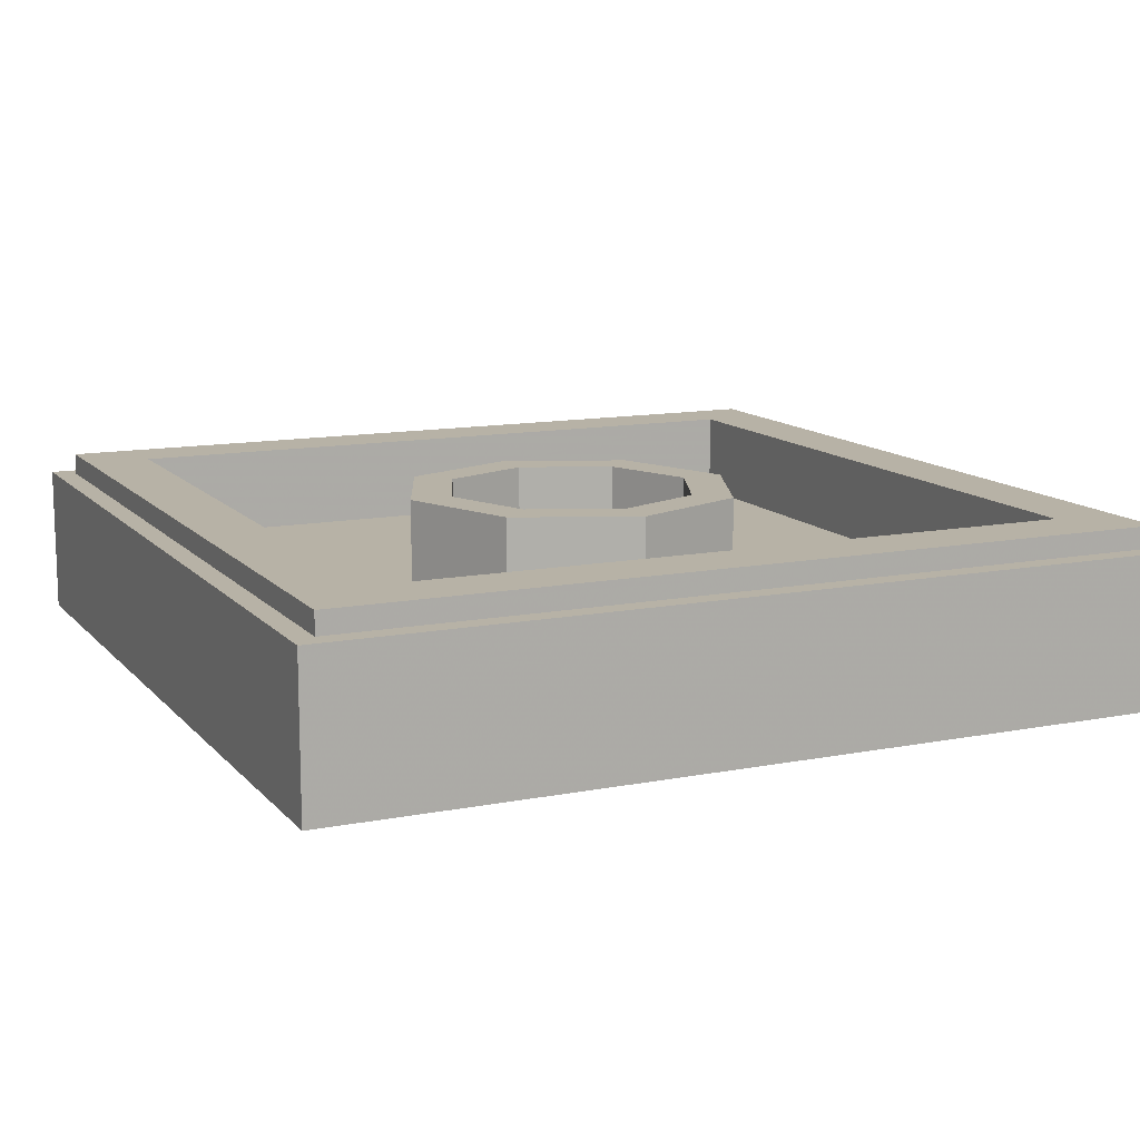
<metadata>
{"format":"obj","ext":"obj","renderer":"f3d","projection":"perspective","resolution":1024,"background":"white","views":[{"elev":12.3,"azim":-114.7,"up":"+Y"}]}
</metadata>
<code>
v -1 0.35 1
v -1 0 1
v 1 0 1
v 1 0.35 1
v -1 0.35 -1
v -1 0 -1
v -1 0 1
v -1 0.35 1
v 1 0.35 -1
v 1 0 -1
v -1 0 -1
v -1 0.35 -1
v 1 0.35 1
v 1 0 1
v 1 0 -1
v 1 0.35 -1
v -0.95 0.4 0.95
v -0.95 0.35 0.95
v 0.95 0.35 0.95
v 0.95 0.4 0.95
v -0.95 0.4 -0.95
v -0.95 0.35 -0.95
v -0.95 0.35 0.95
v -0.95 0.4 0.95
v 0.95 0.4 -0.95
v 0.95 0.35 -0.95
v -0.95 0.35 -0.95
v -0.95 0.4 -0.95
v 0.95 0.4 0.95
v 0.95 0.35 0.95
v 0.95 0.35 -0.95
v 0.95 0.4 -0.95
v -0.8 0.4 0.8
v -0.8 0.2 0.8
v 0.8 0.2 0.8
v 0.8 0.4 0.8
v -0.8 0.4 -0.8
v -0.8 0.2 -0.8
v -0.8 0.2 0.8
v -0.8 0.4 0.8
v 0.8 0.4 -0.8
v 0.8 0.2 -0.8
v -0.8 0.2 -0.8
v -0.8 0.4 -0.8
v 0.8 0.4 0.8
v 0.8 0.2 0.8
v 0.8 0.2 -0.8
v 0.8 0.4 -0.8
v 0.2121 0.4 0.2121
v 0.3 0.4 0
v 0.3 0.2 0
v 0.2121 0.2 0.2121
v 0 0.4 0.3
v 0.2121 0.4 0.2121
v 0.2121 0.2 0.2121
v 0 0.2 0.3
v -0.2121 0.4 0.2121
v 0 0.4 0.3
v 0 0.2 0.3
v -0.2121 0.2 0.2121
v -0.3 0.4 0
v -0.2121 0.4 0.2121
v -0.2121 0.2 0.2121
v -0.3 0.2 0
v -0.2121 0.4 -0.2121
v -0.3 0.4 0
v -0.3 0.2 0
v -0.2121 0.2 -0.2121
v 0 0.4 -0.3
v -0.2121 0.4 -0.2121
v -0.2121 0.2 -0.2121
v 0 0.2 -0.3
v 0.2121 0.4 -0.2121
v 0 0.4 -0.3
v 0 0.2 -0.3
v 0.2121 0.2 -0.2121
v 0.3 0.4 0
v 0.2121 0.4 -0.2121
v 0.2121 0.2 -0.2121
v 0.3 0.2 0
v 0.2828 0.4 0.2828
v 0.4 0.4 0
v 0.4 0.2 0
v 0.2828 0.2 0.2828
v 0 0.4 0.4
v 0.2828 0.4 0.2828
v 0.2828 0.2 0.2828
v 0 0.2 0.4
v -0.2828 0.4 0.2828
v 0 0.4 0.4
v 0 0.2 0.4
v -0.2828 0.2 0.2828
v -0.4 0.4 0
v -0.2828 0.4 0.2828
v -0.2828 0.2 0.2828
v -0.4 0.2 0
v -0.2828 0.4 -0.2828
v -0.4 0.4 0
v -0.4 0.2 0
v -0.2828 0.2 -0.2828
v 0 0.4 -0.4
v -0.2828 0.4 -0.2828
v -0.2828 0.2 -0.2828
v 0 0.2 -0.4
v 0.2828 0.4 -0.2828
v 0 0.4 -0.4
v 0 0.2 -0.4
v 0.2828 0.2 -0.2828
v 0.4 0.4 0
v 0.2828 0.4 -0.2828
v 0.2828 0.2 -0.2828
v 0.4 0.2 0
v 0.4 0.4 0
v 0.2828 0.4 0.2828
v 0.2121 0.4 0.2121
v 0.3 0.4 0
v 0.2828 0.4 0.2828
v 0 0.4 0.4
v 0 0.4 0.3
v 0.2121 0.4 0.2121
v 0 0.4 0.4
v -0.2828 0.4 0.2828
v -0.2121 0.4 0.2121
v 0 0.4 0.3
v -0.2828 0.4 0.2828
v -0.4 0.4 0
v -0.3 0.4 0
v -0.2121 0.4 0.2121
v -0.4 0.4 0
v -0.2828 0.4 -0.2828
v -0.2121 0.4 -0.2121
v -0.3 0.4 0
v -0.2828 0.4 -0.2828
v 0 0.4 -0.4
v 0 0.4 -0.3
v -0.2121 0.4 -0.2121
v 0 0.4 -0.4
v 0.2828 0.4 -0.2828
v 0.2121 0.4 -0.2121
v 0 0.4 -0.3
v 0.2828 0.4 -0.2828
v 0.4 0.4 0
v 0.3 0.4 0
v 0.2121 0.4 -0.2121
v 0 0.2 0
v 0.3 0.2 0
v 0.2121 0.2 0.2121
v 0 0.2 0
v 0.2121 0.2 0.2121
v 0 0.2 0.3
v 0 0.2 0
v 0 0.2 0.3
v -0.2121 0.2 0.2121
v 0 0.2 0
v -0.2121 0.2 0.2121
v -0.3 0.2 0
v 0 0.2 0
v -0.3 0.2 0
v -0.2121 0.2 -0.2121
v 0 0.2 0
v -0.2121 0.2 -0.2121
v 0 0.2 -0.3
v 0 0.2 0
v 0 0.2 -0.3
v 0.2121 0.2 -0.2121
v 0 0.2 0
v 0.2121 0.2 -0.2121
v 0.3 0.2 0
v 0.4 0.2 0.4
v 0.2828 0.2 0.2828
v 0.4 0.2 0
v 0.4 0.2 0.4
v 0 0.2 0.4
v 0.2828 0.2 0.2828
v -0.4 0.2 0.4
v -0.2828 0.2 0.2828
v 0 0.2 0.4
v -0.4 0.2 0.4
v -0.4 0.2 0
v -0.2828 0.2 0.2828
v -0.4 0.2 -0.4
v -0.2828 0.2 -0.2828
v -0.4 0.2 0
v -0.4 0.2 -0.4
v 0 0.2 -0.4
v -0.2828 0.2 -0.2828
v 0.4 0.2 -0.4
v 0.2828 0.2 -0.2828
v 0 0.2 -0.4
v 0.4 0.2 -0.4
v 0.4 0.2 0
v 0.2828 0.2 -0.2828
v -0.95 0.35 -0.95
v 0.95 0.35 -0.95
v 1 0.35 -1
v -1 0.35 -1
v 1 0.35 -1
v 0.95 0.35 -0.95
v 0.95 0.35 0.95
v 1 0.35 1
v 1 0.35 1
v 0.95 0.35 0.95
v -0.95 0.35 0.95
v -1 0.35 1
v -1 0.35 1
v -0.95 0.35 0.95
v -0.95 0.35 -0.95
v -1 0.35 -1
v -0.8 0.4 -0.8
v 0.8 0.4 -0.8
v 0.95 0.4 -0.95
v -0.95 0.4 -0.95
v 0.95 0.4 -0.95
v 0.8 0.4 -0.8
v 0.8 0.4 0.8
v 0.95 0.4 0.95
v 0.95 0.4 0.95
v 0.8 0.4 0.8
v -0.8 0.4 0.8
v -0.95 0.4 0.95
v -0.95 0.4 0.95
v -0.8 0.4 0.8
v -0.8 0.4 -0.8
v -0.95 0.4 -0.95
v -0.4 0.2 -0.4
v 0.4 0.2 -0.4
v 0.8 0.2 -0.8
v -0.8 0.2 -0.8
v 0.8 0.2 -0.8
v 0.4 0.2 -0.4
v 0.4 0.2 0.4
v 0.8 0.2 0.8
v 0.8 0.2 0.8
v 0.4 0.2 0.4
v -0.4 0.2 0.4
v -0.8 0.2 0.8
v -0.8 0.2 0.8
v -0.4 0.2 0.4
v -0.4 0.2 -0.4
v -0.8 0.2 -0.8
v 0.4 0 -0.535
v 0.405 0 -0.52
v 0.38 0 -0.5
v 0.355 0 -0.535
v 0.31 0 -0.52
v 0.355 0 -0.535
v 0.38 0 -0.5
v 0.365 0 -0.48
v 0.26 0 -0.495
v 0.31 0 -0.52
v 0.365 0 -0.48
v 0.355 0 -0.44
v 0.21 0 -0.46
v 0.26 0 -0.495
v 0.355 0 -0.44
v 0.355 0 -0.41
v 0.165 0 -0.42
v 0.21 0 -0.46
v 0.355 0 -0.41
v 0.125 0 -0.365
v 0.355 0 -0.41
v 0.36 0 -0.375
v 0.125 0 -0.365
v 0.125 0 -0.365
v 0.36 0 -0.375
v 0.385 0 -0.33
v 0.11 0 -0.325
v 0.08 0 -0.36
v 0.125 0 -0.365
v 0.11 0 -0.325
v 0.03 0 -0.35
v -0.025 0 -0.33
v 0.03 0 -0.35
v 0.11 0 -0.325
v -0.05 0 -0.315
v -0.05 0 -0.315
v 0.11 0 -0.325
v 0.105 0 -0.275
v 0.105 0 -0.275
v 0.11 0 -0.325
v 0.385 0 -0.33
v 0.41 0 -0.295
v 0.105 0 -0.22
v 0.105 0 -0.275
v 0.41 0 -0.295
v 0.435 0 -0.245
v -0.05 0 -0.315
v 0.105 0 -0.275
v 0.105 0 -0.22
v -0.06 0 -0.295
v -0.1 0 -0.31
v -0.05 0 -0.315
v -0.06 0 -0.295
v -0.15 0 -0.3
v -0.215 0 -0.28
v -0.15 0 -0.3
v -0.06 0 -0.295
v -0.07 0 -0.265
v 0.105 0 -0.22
v -0.07 0 -0.265
v -0.06 0 -0.295
v -0.095 0 -0.23
v -0.07 0 -0.265
v 0.105 0 -0.22
v -0.215 0 -0.28
v -0.07 0 -0.265
v -0.095 0 -0.23
v -0.275 0 -0.255
v -0.325 0 -0.215
v -0.275 0 -0.255
v -0.095 0 -0.23
v -0.115 0 -0.205
v -0.115 0 -0.205
v -0.095 0 -0.23
v 0.105 0 -0.22
v -0.13 0 -0.17
v -0.325 0 -0.215
v -0.115 0 -0.205
v -0.13 0 -0.17
v -0.36 0 -0.175
v -0.395 0 -0.12
v -0.36 0 -0.175
v -0.13 0 -0.17
v -0.135 0 -0.125
v -0.135 0 -0.125
v -0.13 0 -0.17
v 0.105 0 -0.22
v 0.11 0 -0.145
v 0.11 0 -0.145
v 0.105 0 -0.22
v 0.435 0 -0.245
v 0.455 0 -0.2
v 0.125 0 -0.09
v 0.11 0 -0.145
v 0.455 0 -0.2
v 0.47 0 -0.15
v -0.135 0 -0.125
v 0.11 0 -0.145
v 0.125 0 -0.09
v -0.13 0 -0.065
v -0.135 0 -0.125
v -0.13 0 -0.065
v -0.395 0 -0.12
v -0.115 0 0.005
v -0.13 0 -0.065
v 0.125 0 -0.09
v -0.395 0 -0.12
v -0.13 0 -0.065
v -0.115 0 0.005
v -0.415 0 -0.07
v -0.43 0 -0.015
v -0.415 0 -0.07
v -0.115 0 0.005
v -0.435 0 0.04
v -0.1 0 0.09
v -0.115 0 0.005
v 0.125 0 -0.09
v 0.15 0 -0.035
v -0.435 0 0.04
v -0.115 0 0.005
v -0.1 0 0.09
v -0.435 0 0.095
v -0.425 0 0.145
v -0.435 0 0.095
v -0.1 0 0.09
v -0.095 0 0.155
v 0.15 0 -0.035
v 0.125 0 -0.09
v 0.47 0 -0.15
v 0.475 0 -0.085
v 0.175 0 0.005
v 0.15 0 -0.035
v 0.475 0 -0.085
v 0.2 0 0.04
v 0.15 0 -0.035
v 0.175 0 0.005
v -0.1 0 0.09
v -0.1 0 0.09
v 0.175 0 0.005
v 0.2 0 0.04
v 0.195 0 0.075
v -0.1 0 0.09
v 0.195 0 0.075
v 0.185 0 0.135
v -0.095 0 0.155
v -0.42 0 0.19
v -0.425 0 0.145
v -0.095 0 0.155
v -0.095 0 0.235
v -0.095 0 0.155
v 0.185 0 0.135
v 0.17 0 0.2
v -0.095 0 0.235
v -0.42 0 0.24
v -0.42 0 0.19
v -0.095 0 0.235
v -0.1 0 0.26
v -0.42 0 0.24
v -0.1 0 0.26
v -0.115 0 0.295
v -0.145 0 0.34
v -0.425 0 0.285
v -0.42 0 0.24
v -0.145 0 0.34
v -0.175 0 0.375
v -0.425 0 0.285
v -0.175 0 0.375
v -0.22 0 0.42
v -0.43 0 0.325
v -0.445 0 0.37
v -0.43 0 0.325
v -0.22 0 0.42
v -0.26 0 0.455
v -0.445 0 0.37
v -0.26 0 0.455
v -0.3 0 0.48
v -0.34 0 0.5
v -0.445 0 0.37
v -0.34 0 0.5
v -0.395 0 0.52
v -0.46 0 0.41
v -0.485 0 0.445
v -0.46 0 0.41
v -0.395 0 0.52
v -0.52 0 0.48
v -0.485 0 0.445
v -0.395 0 0.52
v -0.435 0 0.53
v -0.52 0 0.48
v -0.435 0 0.53
v -0.475 0 0.535
v -0.515 0 0.535
v -0.54 0 0.5
v -0.52 0 0.48
v -0.515 0 0.535
v -0.535 0 0.525
v -0.465 0 0.615
v -0.535 0 0.525
v -0.515 0 0.535
v -0.615 0 0.465
v -0.535 0 0.525
v -0.465 0 0.615
v -0.54 0 0.5
v -0.535 0 0.525
v -0.615 0 0.465
v -0.615 0 0.465
v -0.52 0 0.48
v -0.54 0 0.5
v -0.485 0 0.445
v -0.52 0 0.48
v -0.615 0 0.465
v -0.46 0 0.41
v -0.445 0 0.37
v -0.46 0 0.41
v -0.615 0 0.465
v -0.43 0 0.325
v -0.425 0 0.285
v -0.43 0 0.325
v -0.615 0 0.465
v -0.42 0 0.24
v -0.42 0 0.19
v -0.42 0 0.24
v -0.615 0 0.465
v -0.425 0 0.145
v -0.435 0 0.095
v -0.425 0 0.145
v -0.615 0 0.465
v -0.435 0 0.04
v -0.435 0 0.095
v -0.615 0 0.465
v -0.615 0 -0.465
v -0.43 0 -0.015
v -0.435 0 0.04
v -0.615 0 -0.465
v -0.615 0 -0.465
v -0.415 0 -0.07
v -0.43 0 -0.015
v -0.395 0 -0.12
v -0.415 0 -0.07
v -0.615 0 -0.465
v -0.615 0 -0.465
v -0.36 0 -0.175
v -0.395 0 -0.12
v -0.325 0 -0.215
v -0.36 0 -0.175
v -0.615 0 -0.465
v -0.615 0 -0.465
v -0.275 0 -0.255
v -0.325 0 -0.215
v -0.215 0 -0.28
v -0.275 0 -0.255
v -0.615 0 -0.465
v -0.465 0 -0.615
v -0.215 0 -0.28
v -0.465 0 -0.615
v -0.15 0 -0.3
v -0.15 0 -0.3
v -0.465 0 -0.615
v -0.1 0 -0.31
v -0.05 0 -0.315
v -0.1 0 -0.31
v -0.465 0 -0.615
v -0.025 0 -0.33
v -0.025 0 -0.33
v -0.465 0 -0.615
v 0.03 0 -0.35
v 0.03 0 -0.35
v -0.465 0 -0.615
v 0.08 0 -0.36
v 0.125 0 -0.365
v 0.08 0 -0.36
v -0.465 0 -0.615
v 0.165 0 -0.42
v 0.165 0 -0.42
v -0.465 0 -0.615
v 0.21 0 -0.46
v 0.21 0 -0.46
v -0.465 0 -0.615
v 0.26 0 -0.495
v 0.26 0 -0.495
v -0.465 0 -0.615
v 0.31 0 -0.52
v 0.355 0 -0.535
v 0.31 0 -0.52
v -0.465 0 -0.615
v 0.465 0 -0.615
v 0.465 0 -0.615
v 0.4 0 -0.535
v 0.355 0 -0.535
v 0.405 0 -0.52
v 0.4 0 -0.535
v 0.465 0 -0.615
v 0.615 0 -0.465
v 0.38 0 -0.5
v 0.405 0 -0.52
v 0.615 0 -0.465
v 0.365 0 -0.48
v 0.355 0 -0.44
v 0.365 0 -0.48
v 0.615 0 -0.465
v 0.355 0 -0.41
v 0.36 0 -0.375
v 0.355 0 -0.41
v 0.615 0 -0.465
v 0.385 0 -0.33
v 0.385 0 -0.33
v 0.615 0 -0.465
v 0.41 0 -0.295
v 0.41 0 -0.295
v 0.615 0 -0.465
v 0.435 0 -0.245
v 0.435 0 -0.245
v 0.615 0 -0.465
v 0.455 0 -0.2
v 0.455 0 -0.2
v 0.615 0 -0.465
v 0.47 0 -0.15
v 0.475 0 -0.085
v 0.47 0 -0.15
v 0.615 0 -0.465
v 0.615 0 0.465
v 0.615 0 0.465
v 0.47 0 -0.015
v 0.475 0 -0.085
v 0.46 0 0.07
v 0.47 0 -0.015
v 0.615 0 0.465
v 0.615 0 0.465
v 0.45 0 0.105
v 0.46 0 0.07
v 0.43 0 0.15
v 0.45 0 0.105
v 0.615 0 0.465
v 0.615 0 0.465
v 0.4 0 0.195
v 0.43 0 0.15
v 0.355 0 0.24
v 0.4 0 0.195
v 0.615 0 0.465
v 0.615 0 0.465
v 0.315 0 0.27
v 0.355 0 0.24
v 0.28 0 0.295
v 0.315 0 0.27
v 0.615 0 0.465
v 0.24 0 0.315
v 0.28 0 0.295
v 0.615 0 0.465
v 0.465 0 0.615
v 0.11 0 0.35
v 0.24 0 0.315
v 0.465 0 0.615
v 0.08 0 0.39
v 0.235 0 0.305
v 0.24 0 0.315
v 0.11 0 0.35
v 0.13 0 0.315
v 0.235 0 0.305
v 0.13 0 0.315
v 0.15 0 0.27
v 0.245 0 0.275
v 0.26 0 0.25
v 0.245 0 0.275
v 0.15 0 0.27
v 0.17 0 0.2
v 0.27 0 0.225
v 0.26 0 0.25
v 0.17 0 0.2
v 0.27 0 0.195
v 0.265 0 0.16
v 0.27 0 0.195
v 0.17 0 0.2
v 0.185 0 0.135
v 0.255 0 0.13
v 0.265 0 0.16
v 0.185 0 0.135
v 0.235 0 0.085
v 0.185 0 0.135
v 0.195 0 0.075
v 0.235 0 0.085
v 0.235 0 0.085
v 0.195 0 0.075
v 0.2 0 0.04
v 0.045 0 0.425
v 0.08 0 0.39
v 0.465 0 0.615
v 0.465 0 0.615
v 0.01 0 0.45
v 0.045 0 0.425
v -0.035 0 0.47
v 0.01 0 0.45
v 0.465 0 0.615
v 0.465 0 0.615
v -0.08 0 0.485
v -0.035 0 0.47
v -0.115 0 0.495
v -0.08 0 0.485
v 0.465 0 0.615
v -0.465 0 0.615
v -0.13 0 0.475
v -0.115 0 0.495
v -0.465 0 0.615
v -0.34 0 0.5
v -0.34 0 0.5
v -0.3 0 0.48
v -0.13 0 0.475
v -0.13 0 0.475
v -0.3 0 0.48
v -0.26 0 0.455
v -0.115 0 0.435
v -0.115 0 0.435
v -0.26 0 0.455
v -0.22 0 0.42
v -0.1 0 0.395
v -0.1 0 0.395
v -0.22 0 0.42
v -0.175 0 0.375
v -0.09 0 0.355
v -0.09 0 0.355
v -0.175 0 0.375
v -0.145 0 0.34
v -0.085 0 0.305
v -0.085 0 0.305
v -0.145 0 0.34
v -0.115 0 0.295
v -0.085 0 0.27
v -0.115 0 0.295
v -0.1 0 0.26
v -0.085 0 0.27
v -0.085 0 0.27
v -0.1 0 0.26
v -0.095 0 0.235
v -0.34 0 0.5
v -0.465 0 0.615
v -0.395 0 0.52
v -0.395 0 0.52
v -0.465 0 0.615
v -0.435 0 0.53
v -0.435 0 0.53
v -0.465 0 0.615
v -0.475 0 0.535
v -0.475 0 0.535
v -0.465 0 0.615
v -0.515 0 0.535
v -0.095 0 0.235
v 0.17 0 0.2
v 0.15 0 0.27
v 0.13 0 0.315
v 0.13 0 0.315
v -0.085 0 0.27
v -0.095 0 0.235
v -0.085 0 0.305
v -0.085 0 0.27
v 0.13 0 0.315
v -0.09 0 0.355
v -0.085 0 0.305
v 0.13 0 0.315
v 0.11 0 0.35
v -0.09 0 0.355
v 0.11 0 0.35
v 0.08 0 0.39
v 0.045 0 0.425
v -0.1 0 0.395
v -0.09 0 0.355
v 0.045 0 0.425
v -0.115 0 0.435
v -0.1 0 0.395
v 0.045 0 0.425
v 0.01 0 0.45
v -0.115 0 0.435
v 0.01 0 0.45
v -0.035 0 0.47
v -0.08 0 0.485
v -0.115 0 0.435
v -0.08 0 0.485
v -0.115 0 0.495
v -0.13 0 0.475
v 0.2 0 0.04
v 0.475 0 -0.085
v 0.47 0 -0.015
v 0.235 0 0.085
v 0.235 0 0.085
v 0.47 0 -0.015
v 0.46 0 0.07
v 0.255 0 0.13
v 0.255 0 0.13
v 0.46 0 0.07
v 0.45 0 0.105
v 0.43 0 0.15
v 0.265 0 0.16
v 0.255 0 0.13
v 0.43 0 0.15
v 0.4 0 0.195
v 0.265 0 0.16
v 0.4 0 0.195
v 0.355 0 0.24
v 0.27 0 0.195
v 0.27 0 0.195
v 0.355 0 0.24
v 0.315 0 0.27
v 0.27 0 0.225
v 0.26 0 0.25
v 0.27 0 0.225
v 0.315 0 0.27
v 0.28 0 0.295
v 0.245 0 0.275
v 0.26 0 0.25
v 0.28 0 0.295
v 0.235 0 0.305
v 0.24 0 0.315
v 0.235 0 0.305
v 0.28 0 0.295
v -0.465 0 0.615
v -0.5711 0 0.5711
v -0.615 0 0.465
v -0.615 0 -0.465
v -0.5711 0 -0.5711
v -0.465 0 -0.615
v 0.465 0 -0.615
v 0.5711 0 -0.5711
v 0.615 0 -0.465
v 0.615 0 0.465
v 0.5711 0 0.5711
v 0.465 0 0.615
v 0.615 0 0.615
v 0.5711 0 0.5711
v 0.615 0 0.465
v 0.615 0 0.615
v 0.465 0 0.615
v 0.5711 0 0.5711
v -0.615 0 0.615
v -0.5711 0 0.5711
v -0.465 0 0.615
v -0.615 0 0.615
v -0.615 0 0.465
v -0.5711 0 0.5711
v -0.615 0 -0.615
v -0.5711 0 -0.5711
v -0.615 0 -0.465
v -0.615 0 -0.615
v -0.465 0 -0.615
v -0.5711 0 -0.5711
v 0.615 0 -0.615
v 0.5711 0 -0.5711
v 0.465 0 -0.615
v 0.615 0 -0.615
v 0.615 0 -0.465
v 0.5711 0 -0.5711
v -1 0 -1
v -0.615 0 -0.615
v -0.615 0 0.615
v -1 0 1
v 1 0 -1
v 0.615 0 -0.615
v -0.615 0 -0.615
v -1 0 -1
v 1 0 1
v 0.615 0 0.615
v 0.615 0 -0.615
v 1 0 -1
v -1 0 1
v -0.615 0 0.615
v 0.615 0 0.615
v 1 0 1
g mesh1772484
f 1 2 3
f 3 4 1
f 5 6 7
f 7 8 5
f 9 10 11
f 11 12 9
f 13 14 15
f 15 16 13
g mesh1772486
f 17 18 19
f 19 20 17
f 21 22 23
f 23 24 21
f 25 26 27
f 27 28 25
f 29 30 31
f 31 32 29
g mesh1772488
f 33 35 34
f 35 33 36
f 37 39 38
f 39 37 40
f 41 43 42
f 43 41 44
f 45 47 46
f 47 45 48
g mesh1772495
f 49 50 51
f 51 52 49
f 53 54 55
f 55 56 53
f 57 58 59
f 59 60 57
f 61 62 63
f 63 64 61
f 65 66 67
f 67 68 65
f 69 70 71
f 71 72 69
f 73 74 75
f 75 76 73
f 77 78 79
f 79 80 77
g mesh1772497
f 81 83 82
f 83 81 84
f 85 87 86
f 87 85 88
f 89 91 90
f 91 89 92
f 93 95 94
f 95 93 96
f 97 99 98
f 99 97 100
f 101 103 102
f 103 101 104
f 105 107 106
f 107 105 108
f 109 111 110
f 111 109 112
g mesh1772499
f 113 115 114
f 115 113 116
f 117 119 118
f 119 117 120
f 121 123 122
f 123 121 124
f 125 127 126
f 127 125 128
f 129 131 130
f 131 129 132
f 133 135 134
f 135 133 136
f 137 139 138
f 139 137 140
f 141 143 142
f 143 141 144
g mesh1772502
f 145 147 146
f 148 150 149
f 151 153 152
f 154 156 155
f 157 159 158
f 160 162 161
f 163 165 164
f 166 168 167
g mesh1772504
f 169 171 170
f 172 174 173
f 175 177 176
f 178 180 179
f 181 183 182
f 184 186 185
f 187 189 188
f 190 192 191
g mesh1772506
f 193 194 195
f 195 196 193
f 197 198 199
f 199 200 197
f 201 202 203
f 203 204 201
f 205 206 207
f 207 208 205
g mesh1772507
f 209 210 211
f 211 212 209
f 213 214 215
f 215 216 213
f 217 218 219
f 219 220 217
f 221 222 223
f 223 224 221
g mesh1772508
f 225 226 227
f 227 228 225
f 229 230 231
f 231 232 229
f 233 234 235
f 235 236 233
f 237 238 239
f 239 240 237
g mesh1772510
f 241 242 243
f 243 244 241
f 245 246 247
f 247 248 245
f 249 250 251
f 251 252 249
f 253 254 255
f 255 256 253
f 257 258 259
f 259 260 257
f 261 262 263
f 264 265 266
f 266 267 264
f 268 269 270
f 270 271 268
f 272 273 274
f 274 275 272
f 276 277 278
f 279 280 281
f 281 282 279
f 283 284 285
f 285 286 283
f 287 288 289
f 289 290 287
f 291 292 293
f 293 294 291
f 295 296 297
f 297 298 295
f 299 300 301
f 302 303 304
f 305 306 307
f 307 308 305
f 309 310 311
f 311 312 309
f 313 314 315
f 315 316 313
f 317 318 319
f 319 320 317
f 321 322 323
f 323 324 321
f 325 326 327
f 327 328 325
f 329 330 331
f 331 332 329
f 333 334 335
f 335 336 333
f 337 338 339
f 339 340 337
f 341 342 343
f 344 345 346
f 347 348 349
f 349 350 347
f 351 352 353
f 353 354 351
f 355 356 357
f 357 358 355
f 359 360 361
f 361 362 359
f 363 364 365
f 365 366 363
f 367 368 369
f 369 370 367
f 371 372 373
f 373 374 371
f 375 376 377
f 378 379 380
f 380 381 378
f 382 383 384
f 384 385 382
f 386 387 388
f 388 389 386
f 390 391 392
f 392 393 390
f 394 395 396
f 396 397 394
f 398 399 400
f 400 401 398
f 402 403 404
f 404 405 402
f 406 407 408
f 408 409 406
f 410 411 412
f 412 413 410
f 414 415 416
f 416 417 414
f 418 419 420
f 420 421 418
f 422 423 424
f 425 426 427
f 427 428 425
f 429 430 431
f 431 432 429
f 433 434 435
f 435 436 433
f 437 438 439
f 440 441 442
f 443 444 445
f 446 447 448
f 449 450 451
f 451 452 449
f 453 454 455
f 455 456 453
f 457 458 459
f 459 460 457
f 461 462 463
f 463 464 461
f 465 466 467
f 468 469 470
f 470 471 468
f 472 473 474
f 475 476 477
f 478 479 480
f 481 482 483
f 484 485 486
f 487 488 489
f 490 491 492
f 492 493 490
f 494 495 496
f 497 498 499
f 500 501 502
f 502 503 500
f 504 505 506
f 507 508 509
f 510 511 512
f 512 513 510
f 514 515 516
f 517 518 519
f 520 521 522
f 523 524 525
f 525 526 523
f 527 528 529
f 530 531 532
f 532 533 530
f 534 535 536
f 536 537 534
f 538 539 540
f 540 541 538
f 542 543 544
f 544 545 542
f 546 547 548
f 549 550 551
f 552 553 554
f 555 556 557
f 558 559 560
f 560 561 558
f 562 563 564
f 565 566 567
f 568 569 570
f 571 572 573
f 574 575 576
f 577 578 579
f 580 581 582
f 583 584 585
f 586 587 588
f 588 589 586
f 590 591 592
f 592 593 590
f 594 595 596
f 596 597 594
f 598 599 600
f 600 601 598
f 602 603 604
f 604 605 602
f 606 607 608
f 608 609 606
f 610 611 612
f 612 613 610
f 614 615 616
f 616 617 614
f 618 619 620
f 621 622 623
f 624 625 626
f 627 628 629
f 630 631 632
f 633 634 635
f 636 637 638
f 638 639 636
f 640 641 642
f 642 643 640
f 644 645 646
f 647 648 649
f 649 650 647
f 651 652 653
f 653 654 651
f 655 656 657
f 657 658 655
f 659 660 661
f 661 662 659
f 663 664 665
f 665 666 663
f 667 668 669
f 670 671 672
f 673 674 675
f 676 677 678
f 679 680 681
f 682 683 684
f 685 686 687
f 687 688 685
f 689 690 691
f 692 693 694
f 695 696 697
f 697 698 695
f 699 700 701
f 701 702 699
f 703 704 705
f 706 707 708
f 708 709 706
f 710 711 712
f 712 713 710
f 714 715 716
f 716 717 714
f 718 719 720
f 720 721 718
f 722 723 724
f 724 725 722
f 726 727 728
f 728 729 726
f 730 731 732
f 732 733 730
f 734 735 736
f 736 737 734
f 738 739 740
f 740 741 738
f 742 743 744
f 744 745 742
f 746 747 748
f 748 749 746
f 750 751 752
g mesh1772511
f 753 754 755
g mesh1772513
f 756 757 758
g mesh1772515
f 759 760 761
g mesh1772517
f 762 763 764
g mesh1772519
f 765 766 767
f 768 769 770
g mesh1772521
f 771 772 773
f 774 775 776
g mesh1772523
f 777 778 779
f 780 781 782
g mesh1772525
f 783 784 785
f 786 787 788
f 789 790 791
f 791 792 789
f 793 794 795
f 795 796 793
f 797 798 799
f 799 800 797
f 801 802 803
f 803 804 801

</code>
